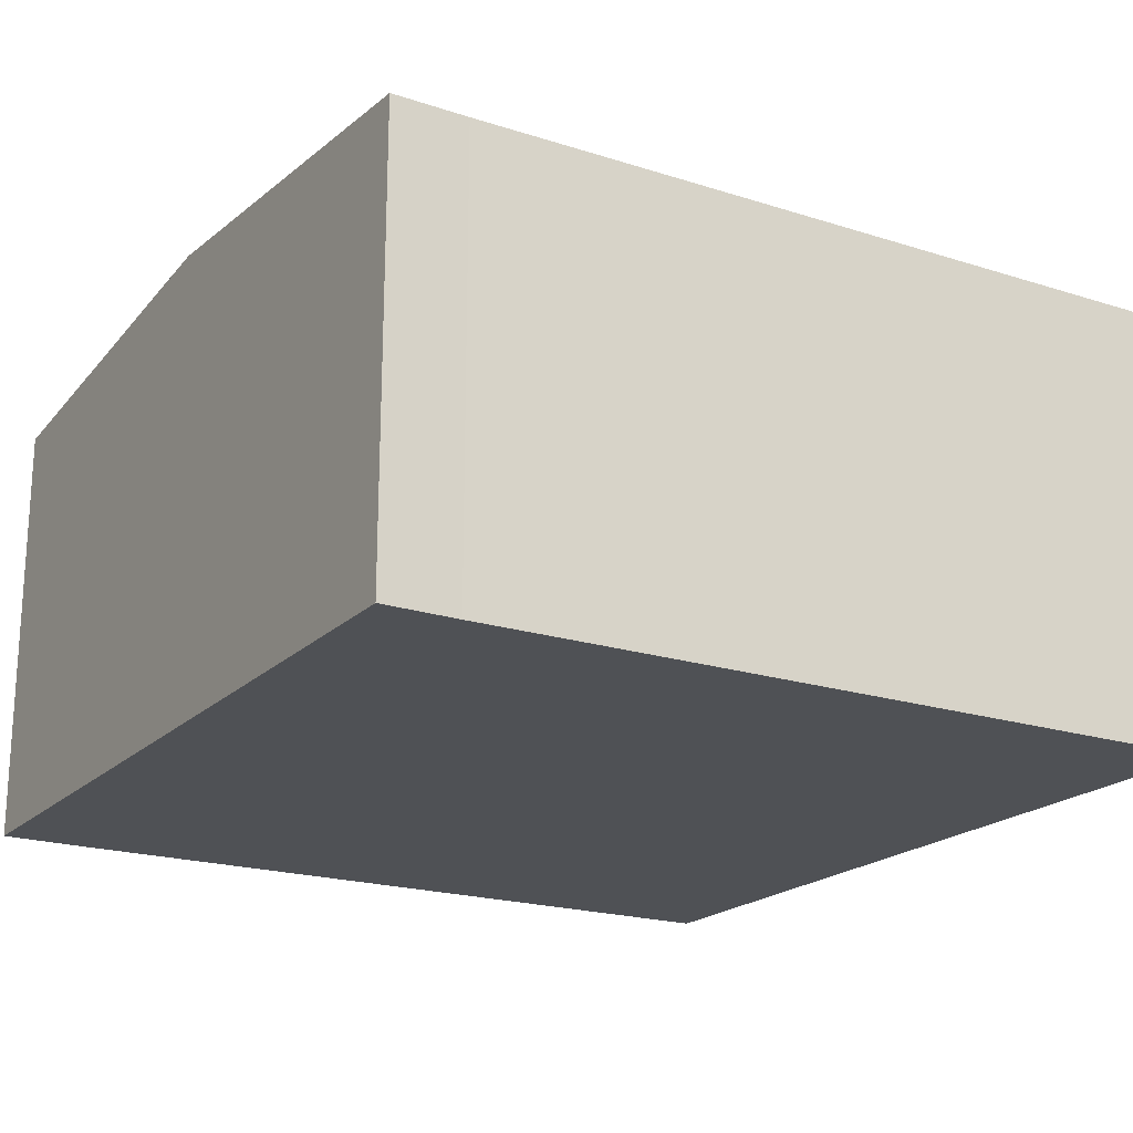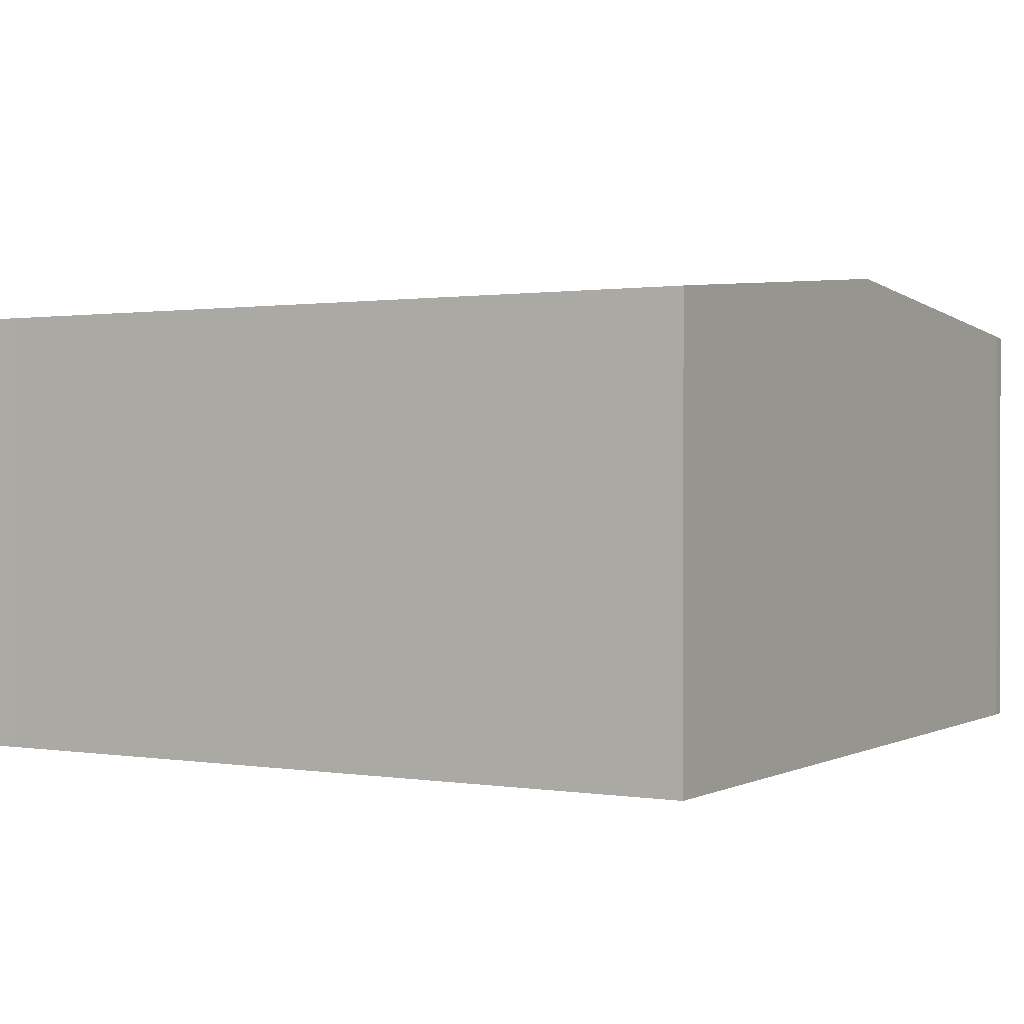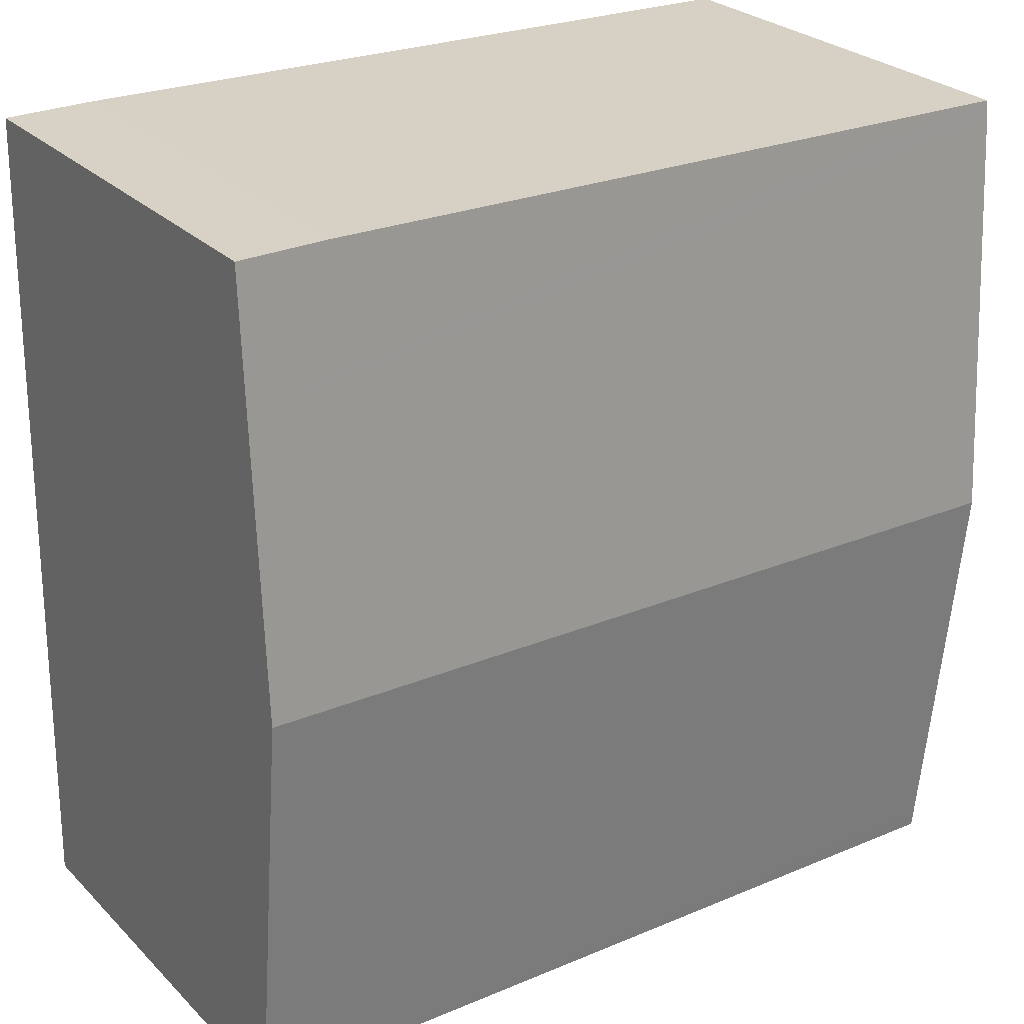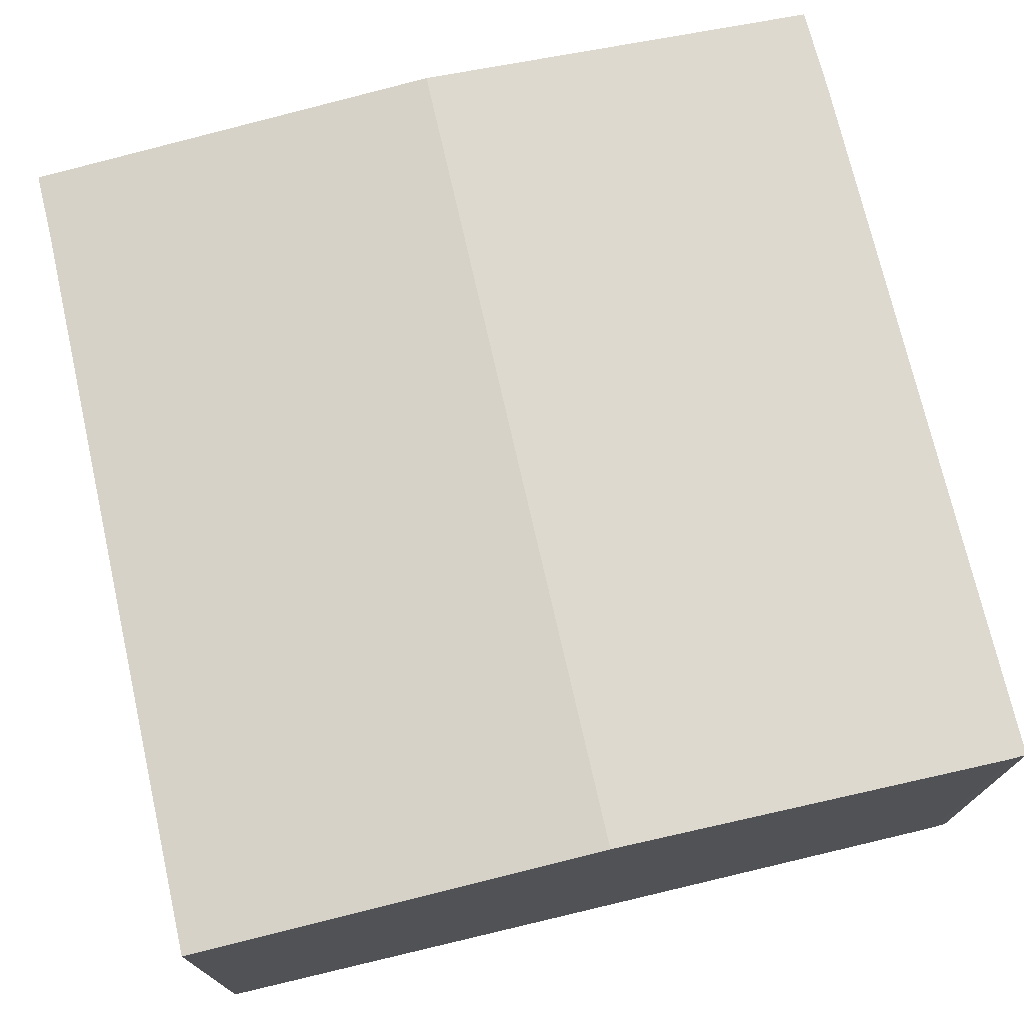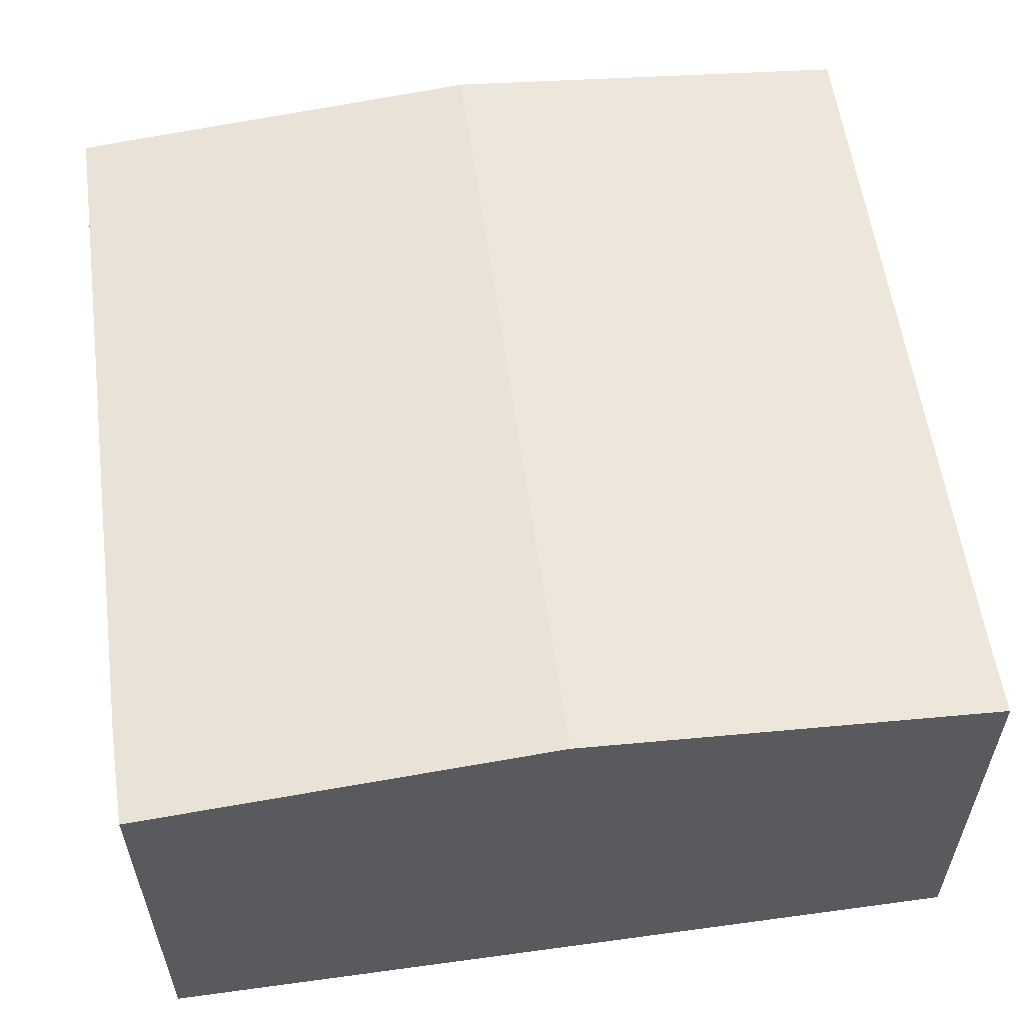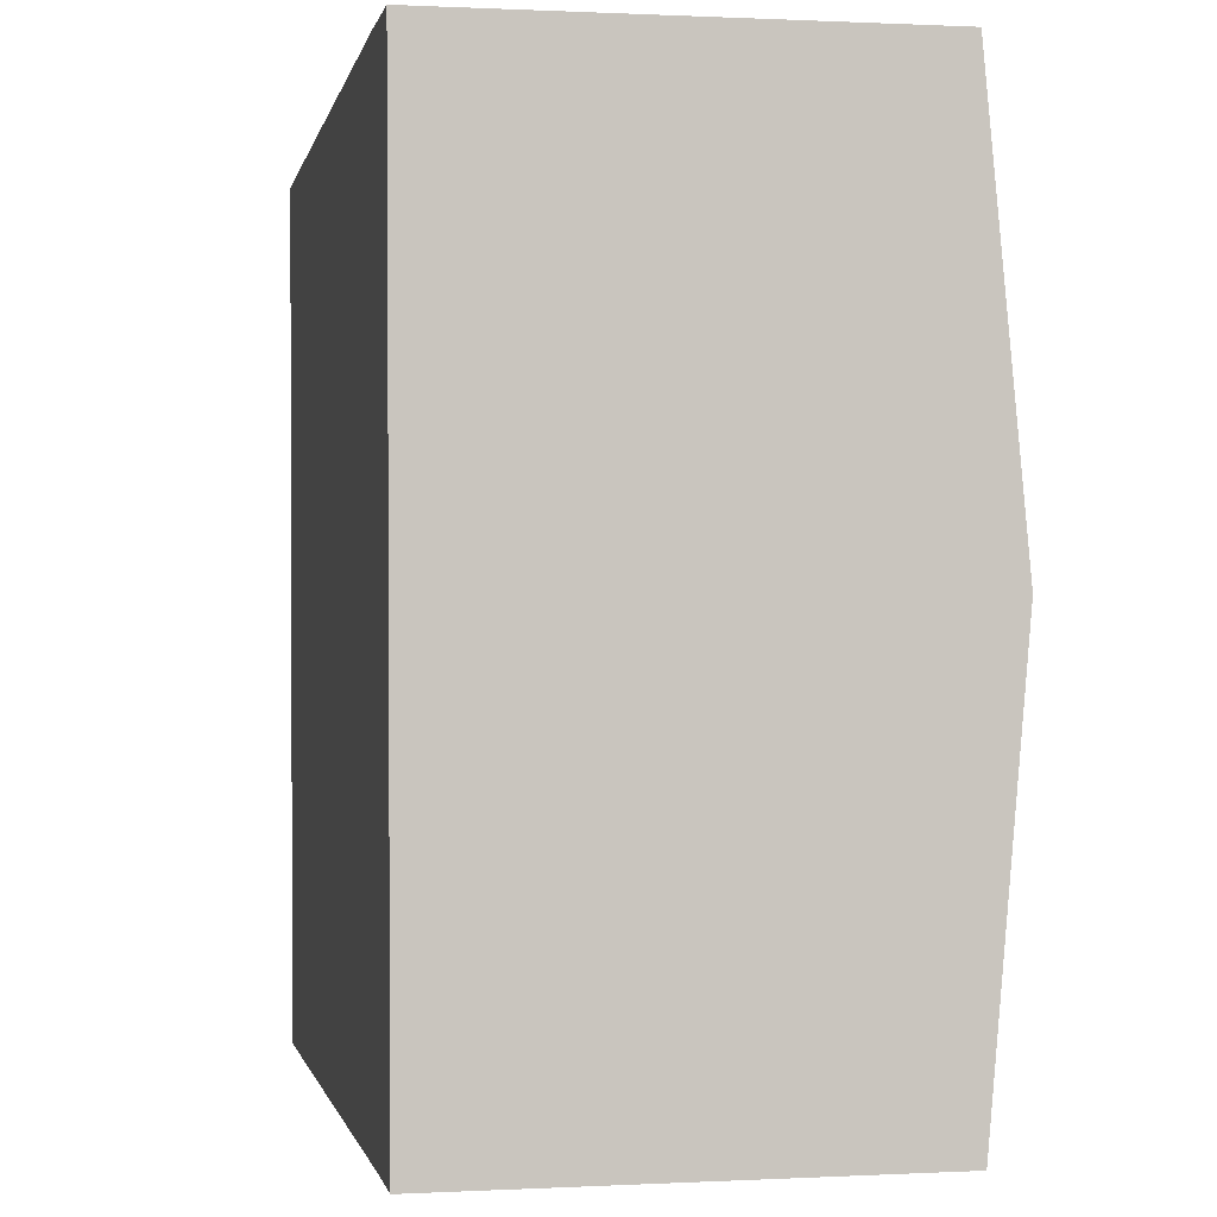
<metadata>
{"format":"obj","ext":"obj","renderer":"f3d","projection":"perspective","resolution":1024,"background":"white","views":[{"elev":-20.1,"azim":148.0,"up":"+Y"},{"elev":0.8,"azim":-150.7,"up":"+Y"},{"elev":27.4,"azim":145.4,"up":"+Z"},{"elev":73.4,"azim":-104.4,"up":"+Y"},{"elev":57.1,"azim":80.8,"up":"+Y"},{"elev":0.5,"azim":79.1,"up":"+Z"}]}
</metadata>
<code>
v  0.223 6.451 -11.95
v  11.35 6.432 -11.83
v  0.227 6.432 -12.15
v  0.112 6.985 -5.982
v  12.32 6.985 -5.632
v  12.45 6.431 -11.82
v  12.2 6.437 0.486
v  0.008 6.431 0.21
v  10.9 6.434 0.483
v  12.24 6.607 -1.414
v  0 6.449 3.949e-16
v  0.227 7.441e-16 -12.15
v  0.223 7.318e-16 -11.95
v  0.112 3.663e-16 -5.982
v  0 0 0
v  0.008 -1.286e-17 0.21
v  10.9 -2.958e-17 0.483
v  12.2 -2.976e-17 0.486
v  12.24 8.658e-17 -1.414
v  12.32 3.449e-16 -5.632
v  12.45 7.238e-16 -11.82
v  11.35 7.246e-16 -11.83
g defaultobject
f 1 2 3
f 2 1 4
f 2 4 5
f 2 5 6
f 7 8 9
f 8 7 10
f 8 10 11
f 11 10 4
f 4 10 5
f 12 1 3
f 1 12 4
f 4 12 11
f 11 12 13
f 11 13 14
f 11 14 15
f 15 8 11
f 8 15 16
f 8 17 9
f 17 8 16
f 9 18 7
f 18 9 17
f 18 10 7
f 10 18 5
f 5 18 6
f 6 18 19
f 6 19 20
f 6 20 21
f 22 3 2
f 3 22 12
f 6 22 2
f 22 6 21
f 17 19 18
f 19 17 16
f 19 16 20
f 20 16 21
f 21 16 15
f 21 15 14
f 21 14 22
f 22 14 12
f 12 14 13

</code>
